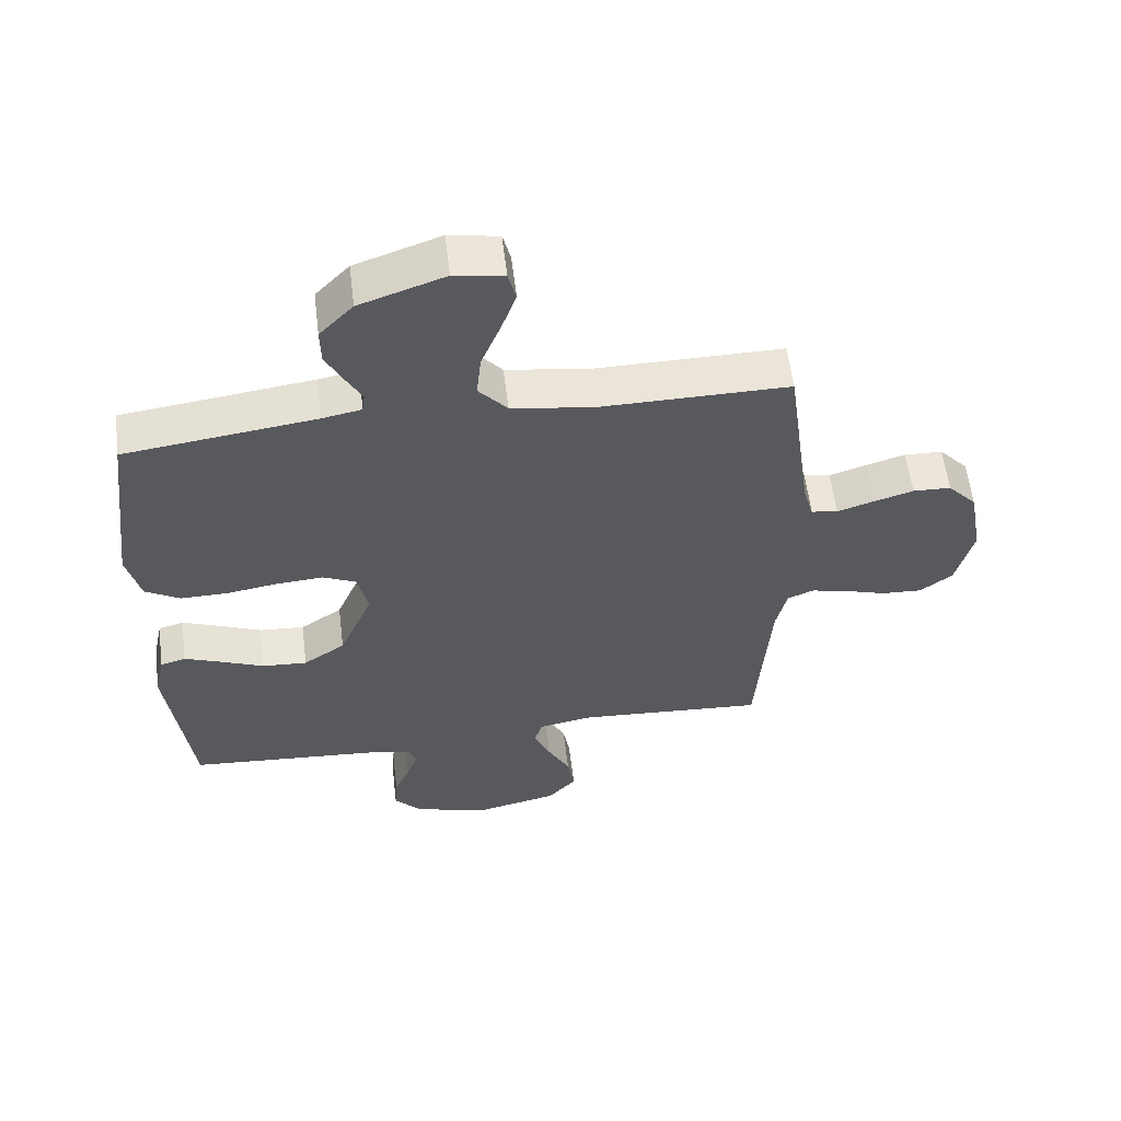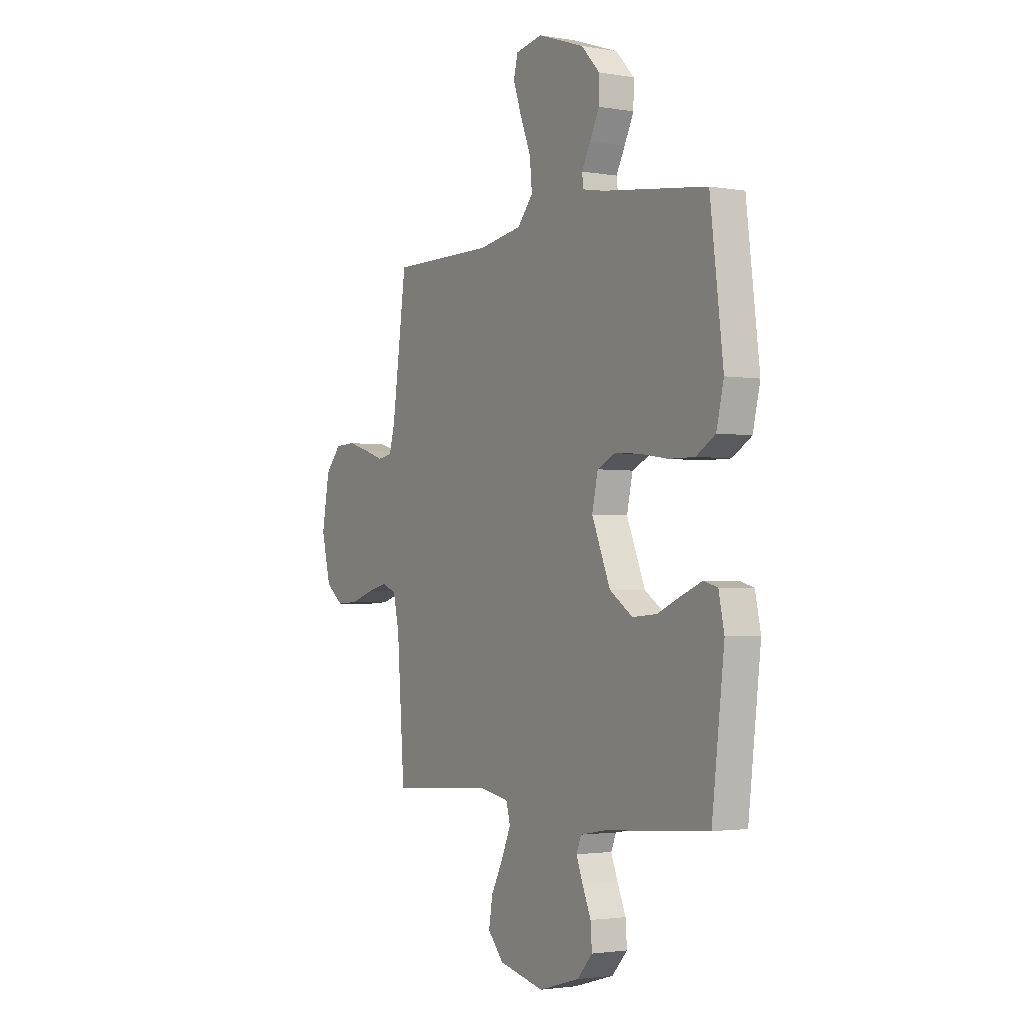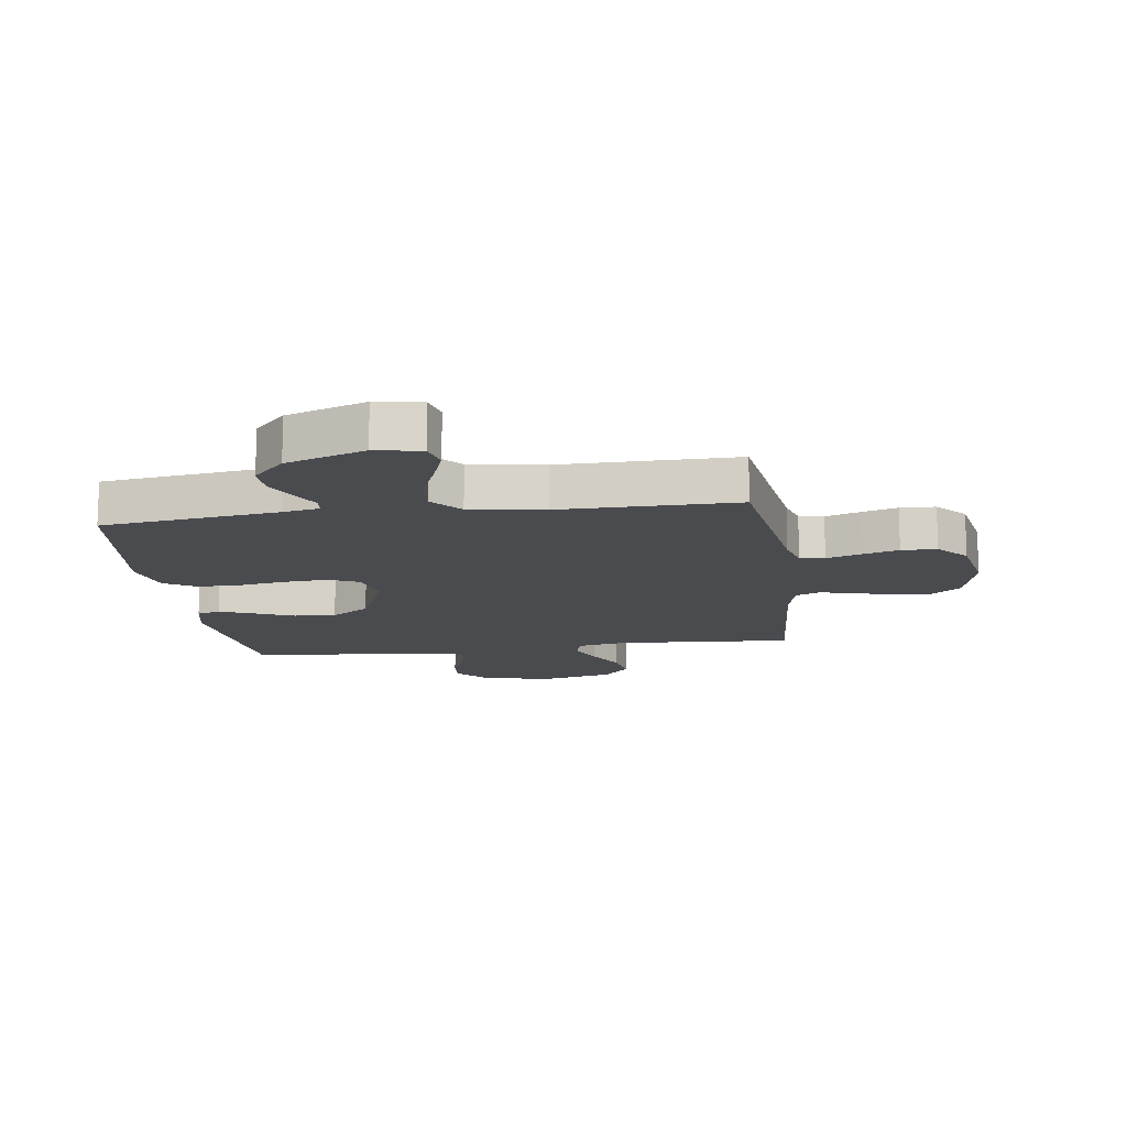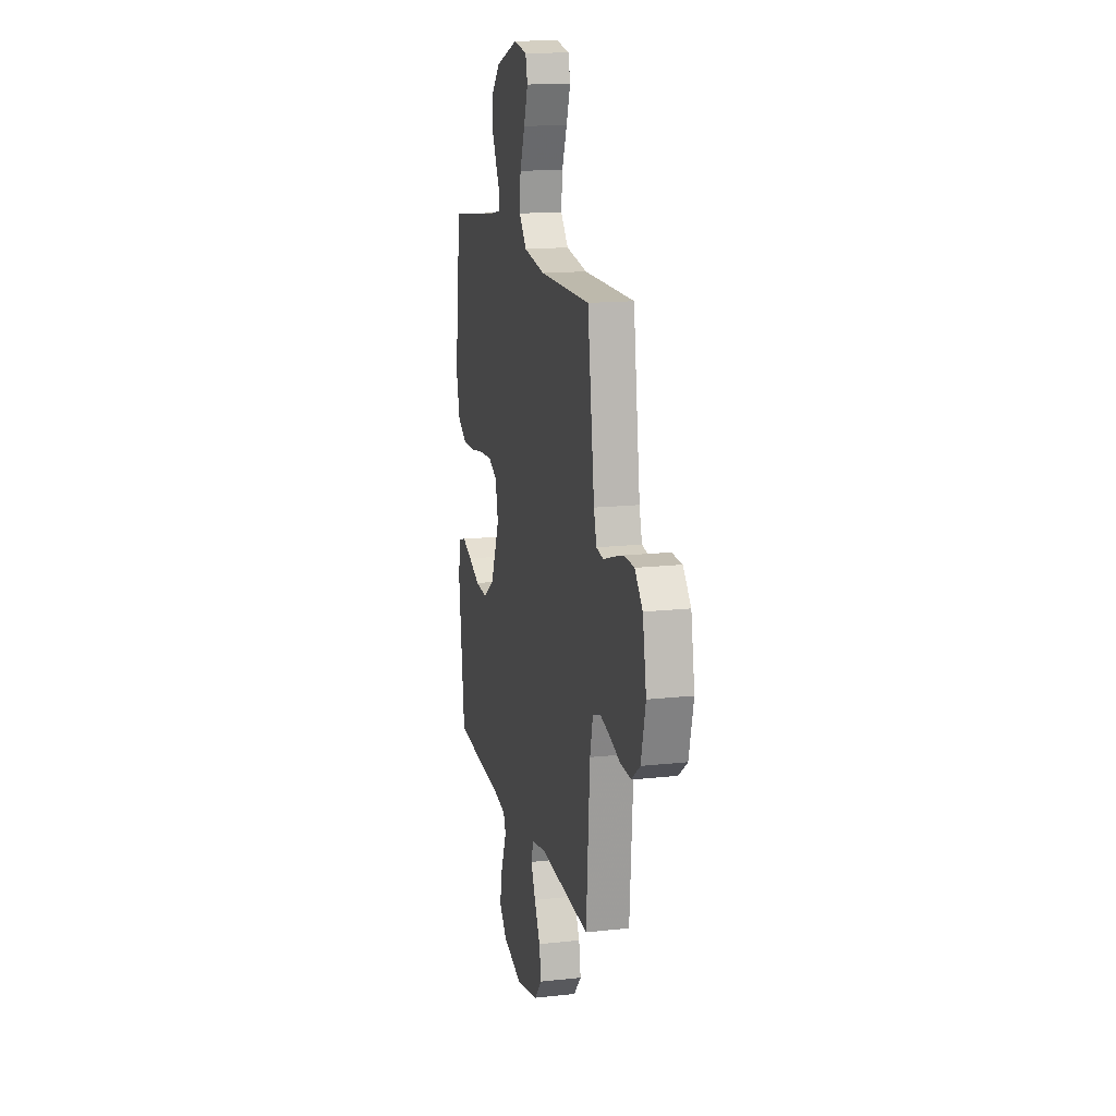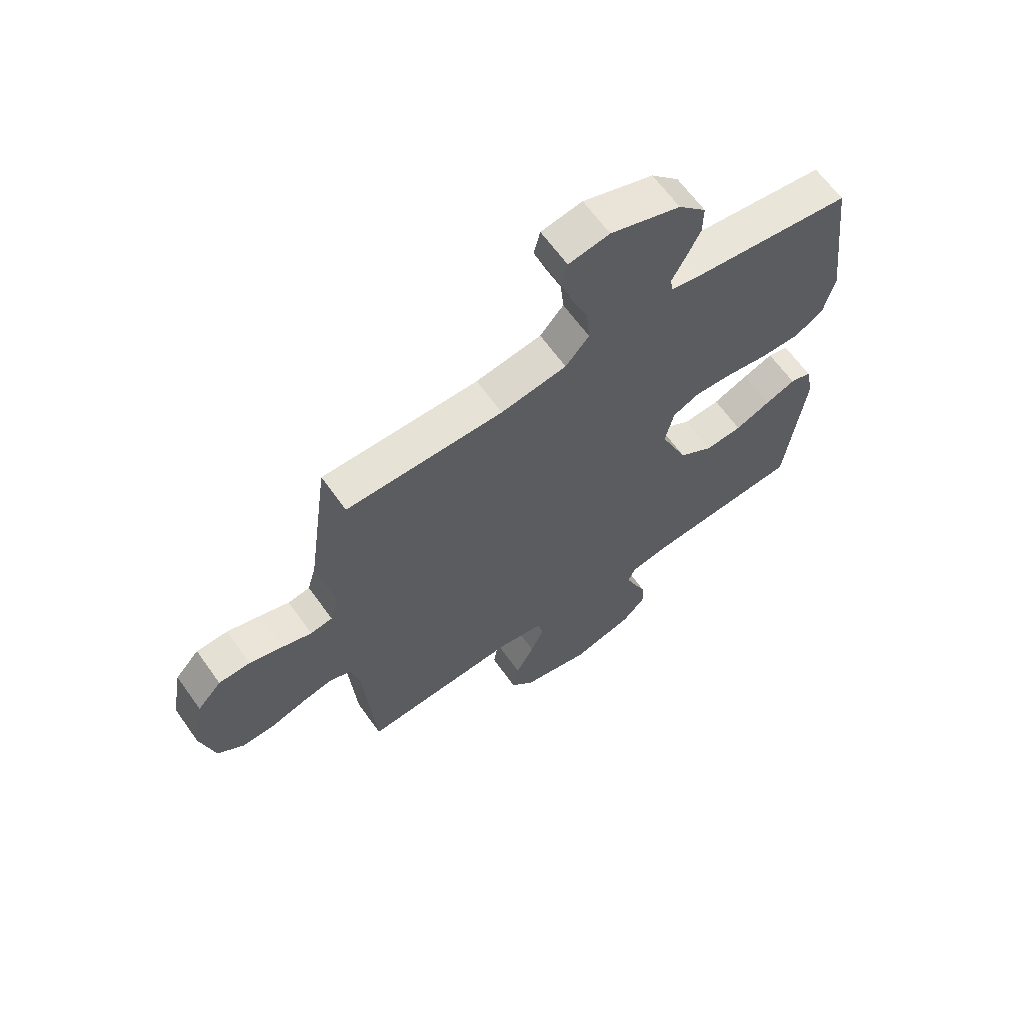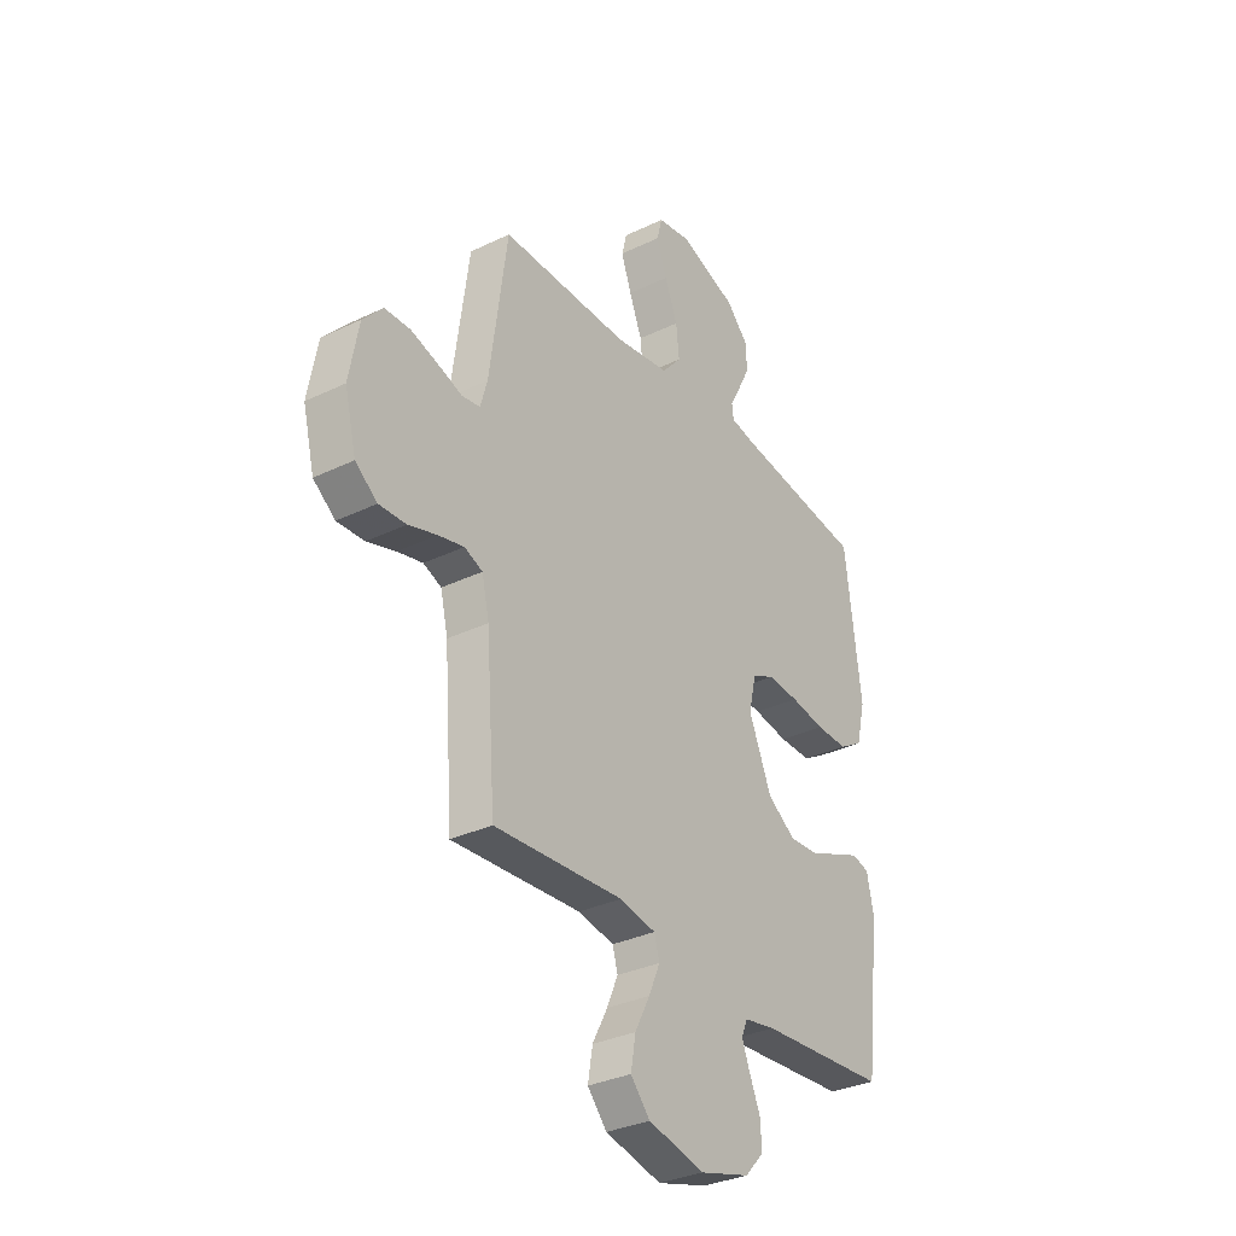
<metadata>
{"format":"obj","ext":"obj","renderer":"f3d","projection":"perspective","resolution":1024,"background":"white","views":[{"elev":58.6,"azim":-7.0,"up":"+Z"},{"elev":-2.4,"azim":-121.0,"up":"+Z"},{"elev":-13.7,"azim":7.9,"up":"+Y"},{"elev":15.4,"azim":76.9,"up":"+Z"},{"elev":64.3,"azim":144.5,"up":"+Z"},{"elev":-32.7,"azim":123.8,"up":"+Z"}]}
</metadata>
<code>
v -0.5 0.07 -0.5
v -0.536 0.07 -0.2
v -0.52 0.07 -0.125
v -0.48 0.07 -0.114
v -0.422 0.07 -0.137
v -0.354 0.07 -0.166
v -0.283 0.07 -0.171
v -0.217 0.07 -0.126
v -0.164 0.07 0
v -0.181 0.07 0.075
v -0.233 0.07 0.099
v -0.306 0.07 0.094
v -0.386 0.07 0.081
v -0.461 0.07 0.08
v -0.516 0.07 0.113
v -0.537 0.07 0.2
v -0.5 0.07 0.5
v -0.2 0.07 0.54
v -0.138 0.07 0.552
v -0.134 0.07 0.583
v -0.159 0.07 0.63
v -0.186 0.07 0.684
v -0.187 0.07 0.742
v -0.134 0.07 0.798
v 0 0.07 0.845
v 0.078 0.07 0.831
v 0.09 0.07 0.783
v 0.066 0.07 0.715
v 0.036 0.07 0.64
v 0.029 0.07 0.57
v 0.074 0.07 0.518
v 0.2 0.07 0.498
v 0.5 0.07 0.5
v 0.541 0.07 0.2
v 0.557 0.07 0.143
v 0.599 0.07 0.136
v 0.656 0.07 0.155
v 0.719 0.07 0.174
v 0.779 0.07 0.172
v 0.825 0.07 0.121
v 0.847 0.07 0
v 0.82 0.07 -0.108
v 0.769 0.07 -0.147
v 0.706 0.07 -0.144
v 0.64 0.07 -0.123
v 0.581 0.07 -0.109
v 0.539 0.07 -0.126
v 0.522 0.07 -0.2
v 0.5 0.07 -0.5
v 0.2 0.07 -0.48
v 0.116 0.07 -0.496
v 0.104 0.07 -0.539
v 0.13 0.07 -0.599
v 0.165 0.07 -0.666
v 0.176 0.07 -0.731
v 0.131 0.07 -0.782
v 0 0.07 -0.812
v -0.117 0.07 -0.778
v -0.161 0.07 -0.73
v -0.157 0.07 -0.675
v -0.133 0.07 -0.619
v -0.114 0.07 -0.57
v -0.128 0.07 -0.536
v -0.2 0.07 -0.523
v -0.5 0 -0.5
v -0.536 0 -0.2
v -0.52 0 -0.125
v -0.48 0 -0.114
v -0.422 0 -0.137
v -0.354 0 -0.166
v -0.283 0 -0.171
v -0.217 0 -0.126
v -0.164 0 0
v -0.181 0 0.075
v -0.233 0 0.099
v -0.306 0 0.094
v -0.386 0 0.081
v -0.461 0 0.08
v -0.516 0 0.113
v -0.537 0 0.2
v -0.5 0 0.5
v -0.2 0 0.54
v -0.138 0 0.552
v -0.134 0 0.583
v -0.159 0 0.63
v -0.186 0 0.684
v -0.187 0 0.742
v -0.134 0 0.798
v 0 0 0.845
v 0.078 0 0.831
v 0.09 0 0.783
v 0.066 0 0.715
v 0.036 0 0.64
v 0.029 0 0.57
v 0.074 0 0.518
v 0.2 0 0.498
v 0.5 0 0.5
v 0.541 0 0.2
v 0.557 0 0.143
v 0.599 0 0.136
v 0.656 0 0.155
v 0.719 0 0.174
v 0.779 0 0.172
v 0.825 0 0.121
v 0.847 0 0
v 0.82 0 -0.108
v 0.769 0 -0.147
v 0.706 0 -0.144
v 0.64 0 -0.123
v 0.581 0 -0.109
v 0.539 0 -0.126
v 0.522 0 -0.2
v 0.5 0 -0.5
v 0.2 0 -0.48
v 0.116 0 -0.496
v 0.104 0 -0.539
v 0.13 0 -0.599
v 0.165 0 -0.666
v 0.176 0 -0.731
v 0.131 0 -0.782
v 0 0 -0.812
v -0.117 0 -0.778
v -0.161 0 -0.73
v -0.157 0 -0.675
v -0.133 0 -0.619
v -0.114 0 -0.57
v -0.128 0 -0.536
v -0.2 0 -0.523
f 58 59 60 61
f 58 61 62
f 57 58 62
f 56 57 62 63
f 53 54 55 56
f 52 53 56 63
f 48 49 50
f 47 48 50 51
f 42 43 44 45
f 42 45 46
f 41 42 46
f 40 41 46 47
f 36 37 38 39
f 36 39 40 47
f 32 33 34
f 31 32 34 35
f 26 27 28 29
f 24 25 26 29
f 24 29 30
f 23 24 30
f 20 21 22 23
f 20 23 30 31
f 15 16 17 18
f 15 18 19
f 12 13 14 15
f 11 12 15 19
f 10 11 19
f 9 10 19 20
f 3 4 5 6
f 1 2 3 6
f 64 1 6 7
f 51 52 63 64
f 51 64 7 8
f 35 36 47 51
f 35 51 8 9
f 9 20 31 35
f 125 124 123 122
f 126 125 122
f 126 122 121
f 127 126 121 120
f 120 119 118 117
f 127 120 117 116
f 114 113 112
f 115 114 112 111
f 109 108 107 106
f 110 109 106
f 110 106 105
f 111 110 105 104
f 103 102 101 100
f 111 104 103 100
f 98 97 96
f 99 98 96 95
f 93 92 91 90
f 93 90 89 88
f 94 93 88
f 94 88 87
f 87 86 85 84
f 95 94 87 84
f 82 81 80 79
f 83 82 79
f 79 78 77 76
f 83 79 76 75
f 83 75 74
f 84 83 74 73
f 70 69 68 67
f 70 67 66 65
f 71 70 65 128
f 128 127 116 115
f 72 71 128 115
f 115 111 100 99
f 73 72 115 99
f 99 95 84 73
f 1 65 66 2
f 2 66 67 3
f 3 67 68 4
f 4 68 69 5
f 5 69 70 6
f 6 70 71 7
f 7 71 72 8
f 8 72 73 9
f 9 73 74 10
f 10 74 75 11
f 11 75 76 12
f 12 76 77 13
f 13 77 78 14
f 14 78 79 15
f 15 79 80 16
f 16 80 81 17
f 17 81 82 18
f 18 82 83 19
f 19 83 84 20
f 20 84 85 21
f 21 85 86 22
f 22 86 87 23
f 23 87 88 24
f 24 88 89 25
f 25 89 90 26
f 26 90 91 27
f 27 91 92 28
f 28 92 93 29
f 29 93 94 30
f 30 94 95 31
f 31 95 96 32
f 32 96 97 33
f 33 97 98 34
f 34 98 99 35
f 35 99 100 36
f 36 100 101 37
f 37 101 102 38
f 38 102 103 39
f 39 103 104 40
f 40 104 105 41
f 41 105 106 42
f 42 106 107 43
f 43 107 108 44
f 44 108 109 45
f 45 109 110 46
f 46 110 111 47
f 47 111 112 48
f 48 112 113 49
f 49 113 114 50
f 50 114 115 51
f 51 115 116 52
f 52 116 117 53
f 53 117 118 54
f 54 118 119 55
f 55 119 120 56
f 56 120 121 57
f 57 121 122 58
f 58 122 123 59
f 59 123 124 60
f 60 124 125 61
f 61 125 126 62
f 62 126 127 63
f 63 127 128 64
f 64 128 65 1

</code>
